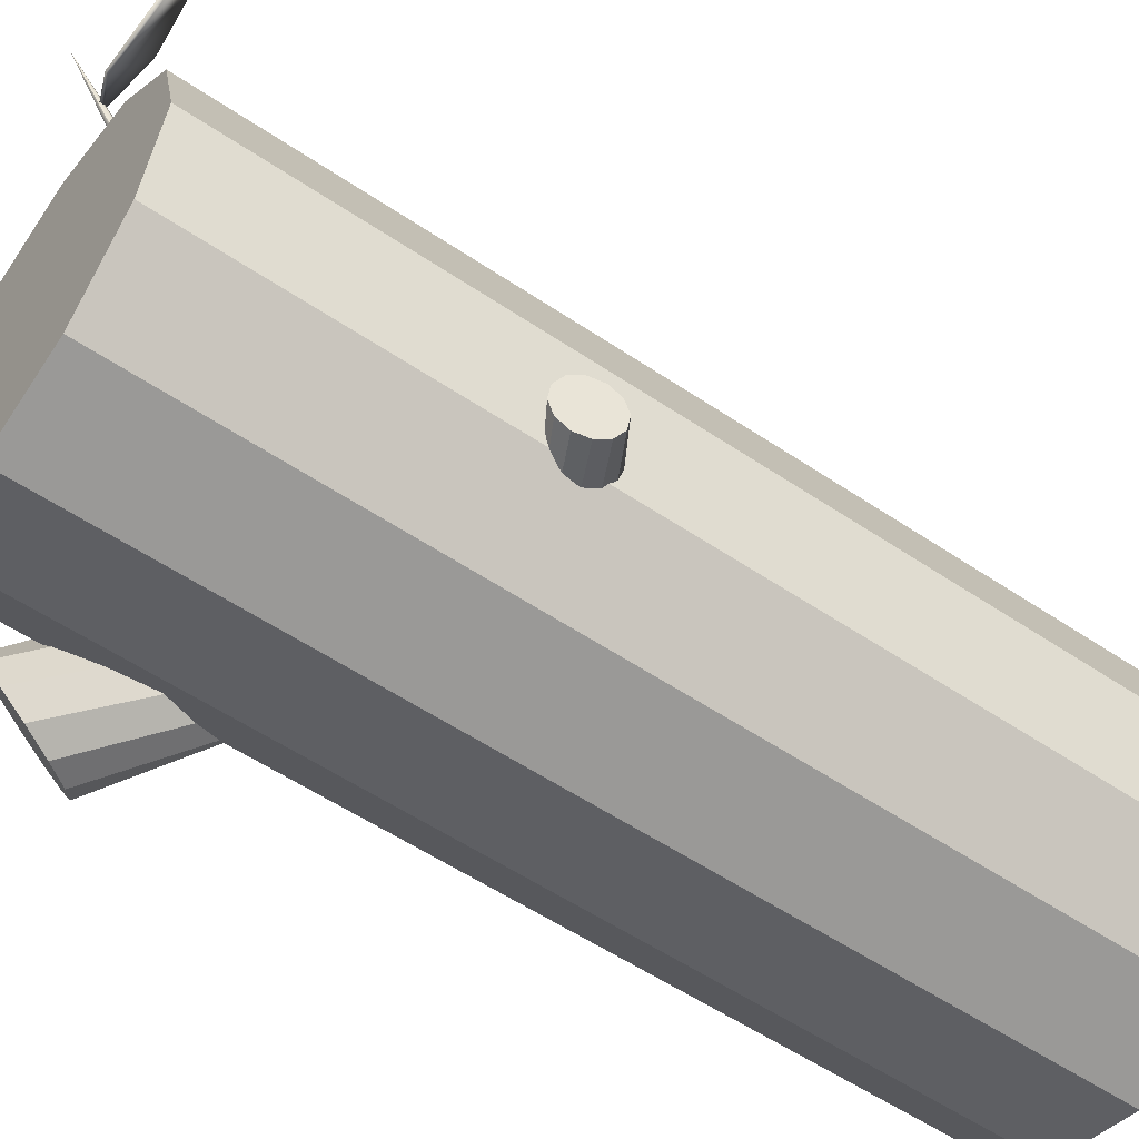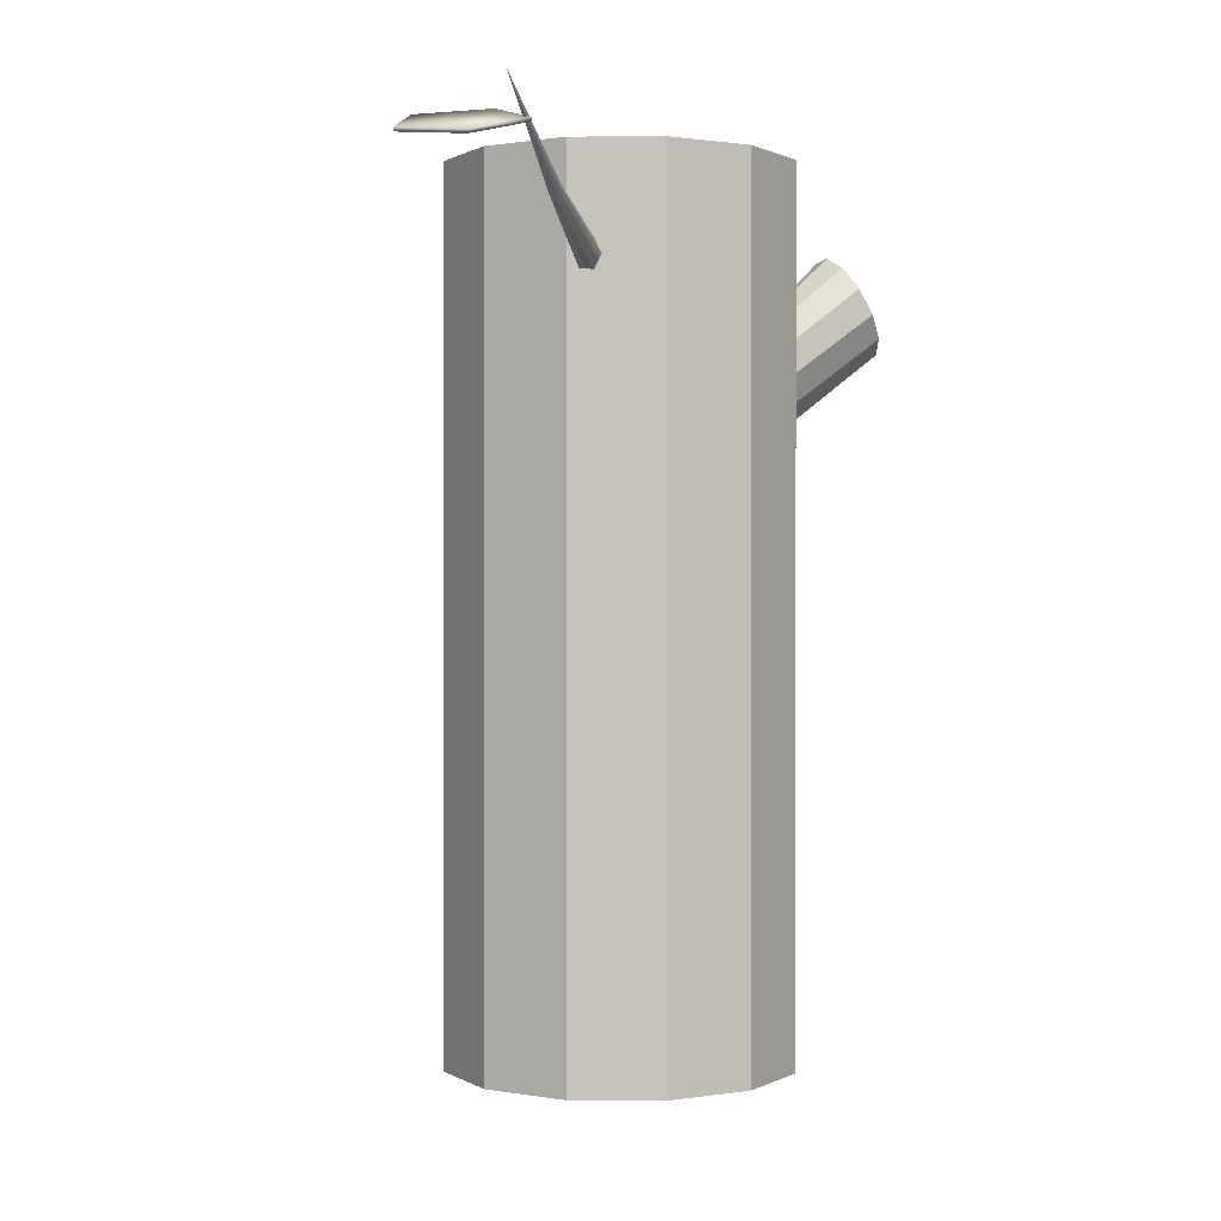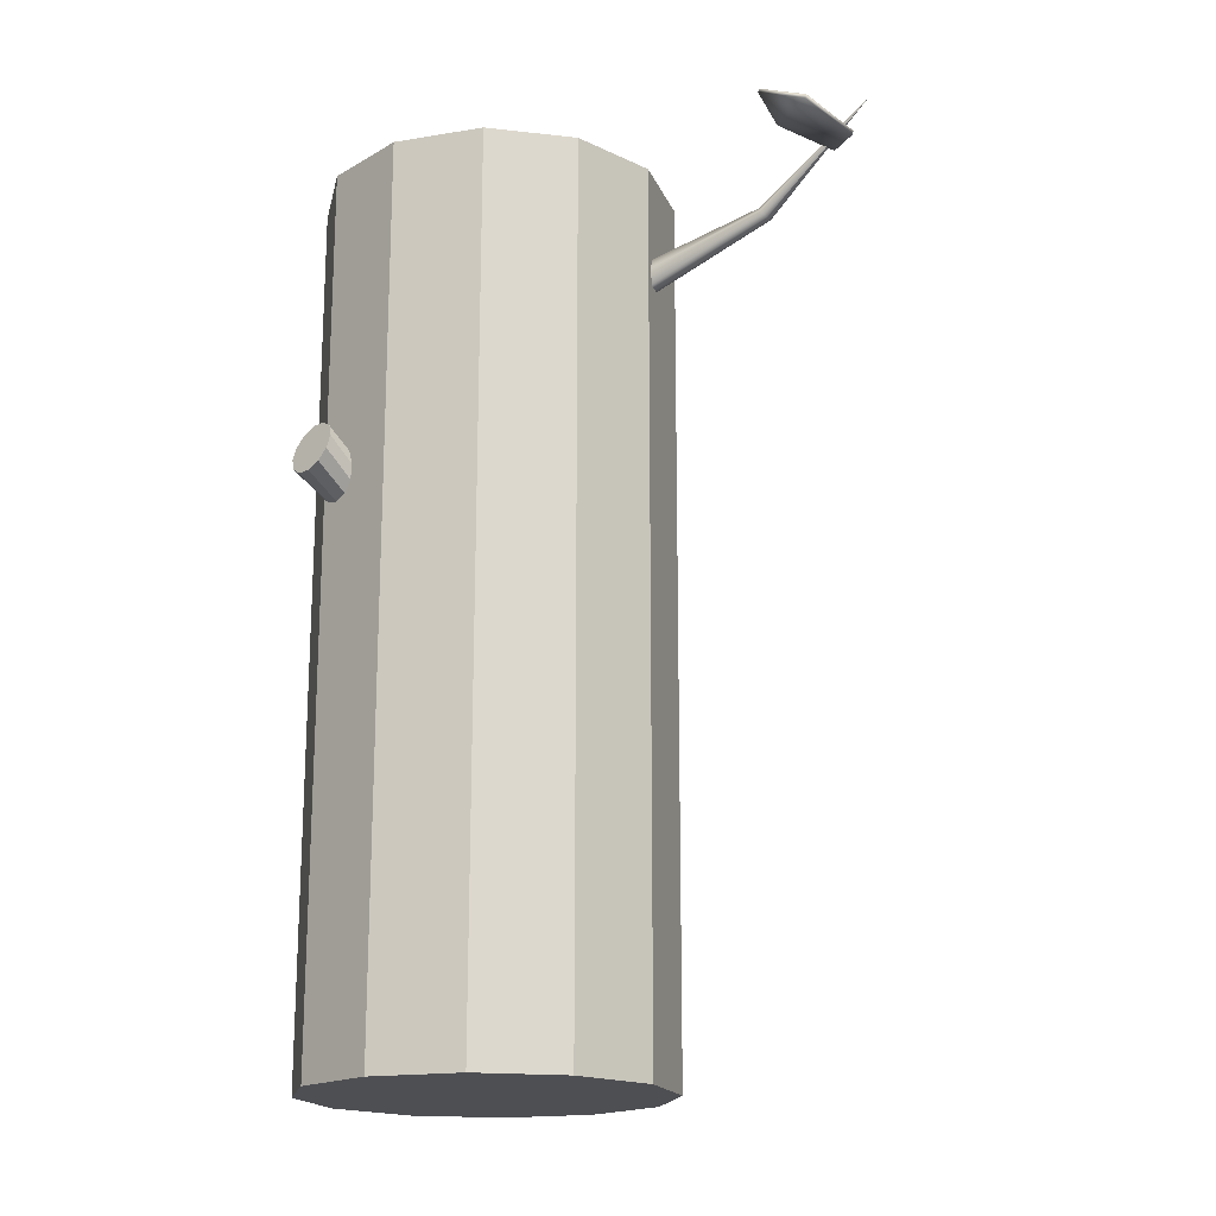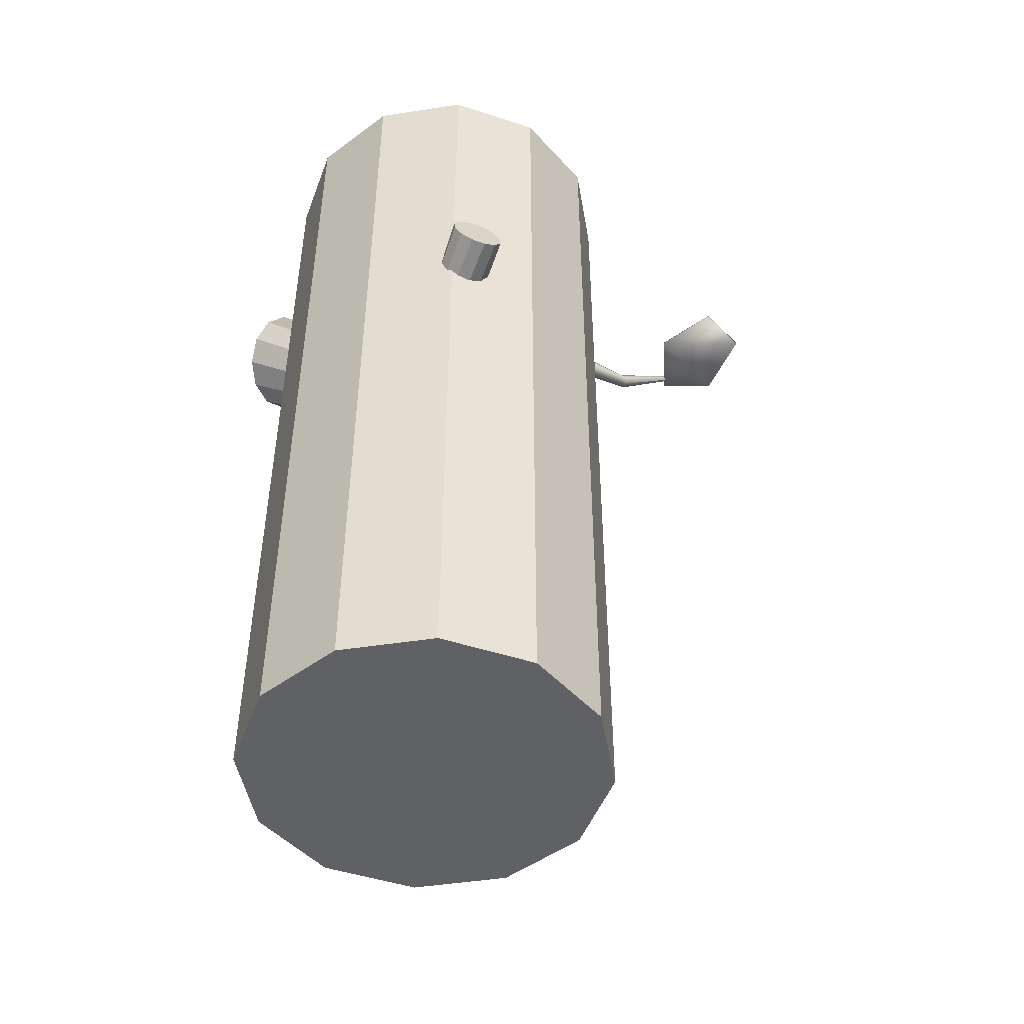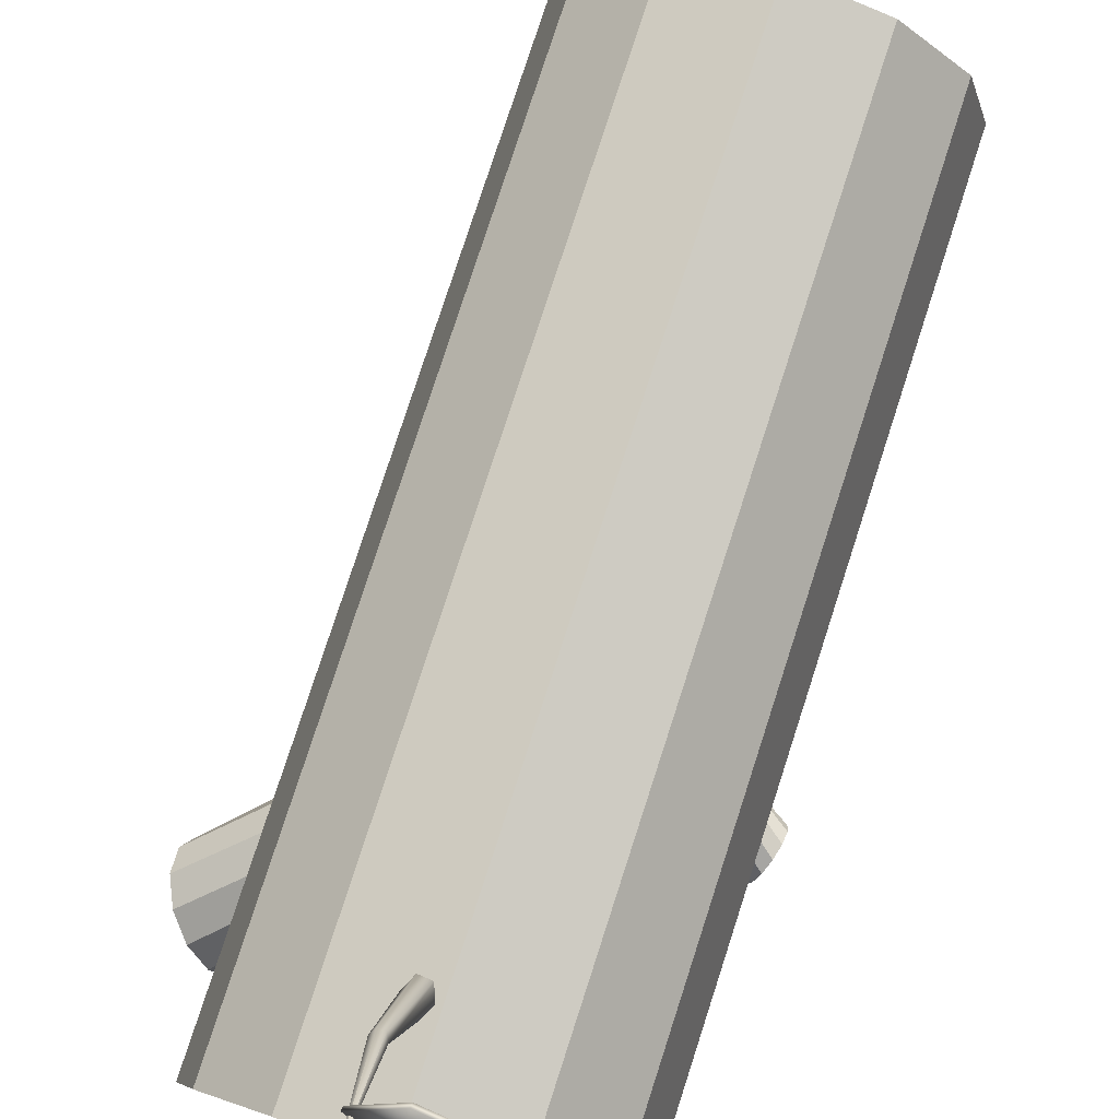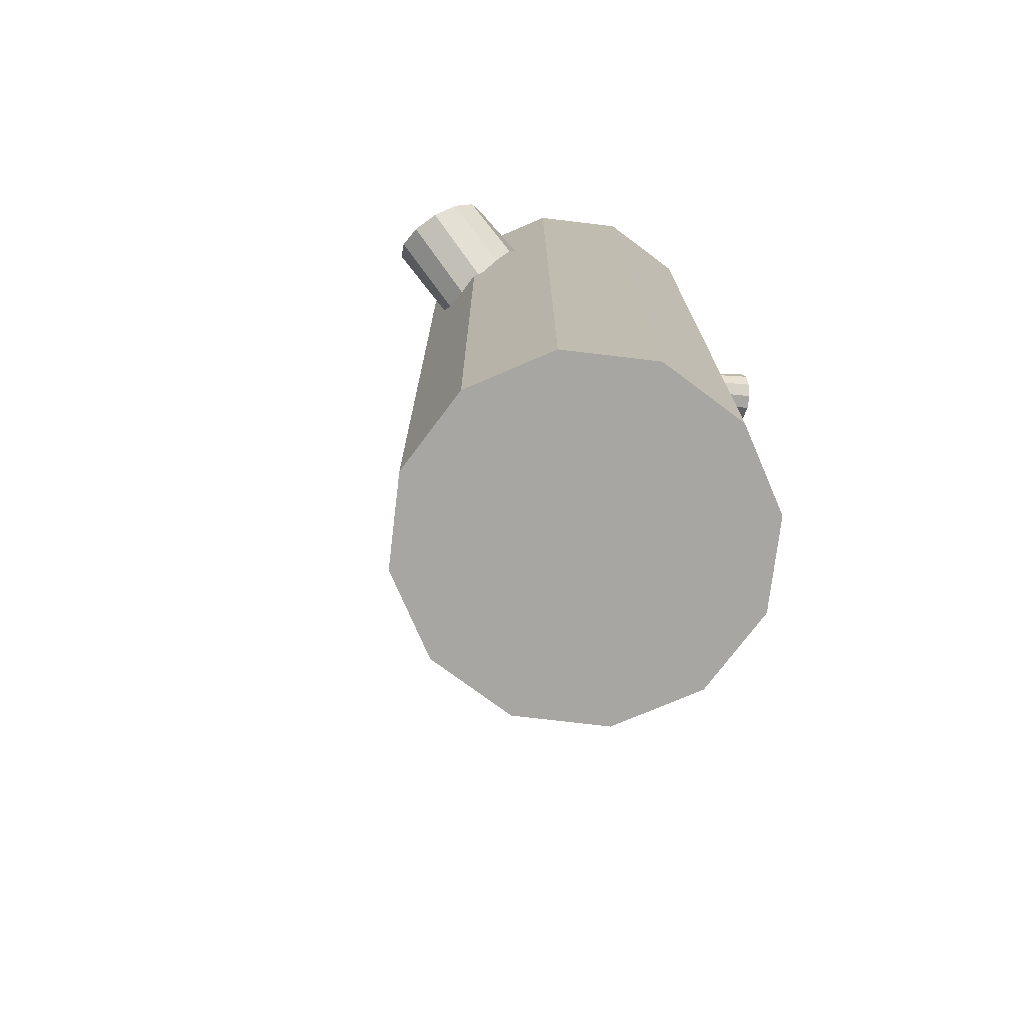
<metadata>
{"format":"obj","ext":"obj","renderer":"f3d","projection":"perspective","resolution":1024,"background":"white","views":[{"elev":-56.2,"azim":-125.2,"up":"+Z"},{"elev":0.7,"azim":16.5,"up":"+Y"},{"elev":-18.1,"azim":-57.3,"up":"+Y"},{"elev":-47.7,"azim":-125.2,"up":"+Y"},{"elev":79.0,"azim":-162.0,"up":"+Z"},{"elev":-74.3,"azim":158.2,"up":"+Y"}]}
</metadata>
<code>
g default
v 43.3 -237 -25
v 25 -237 -43.3
v 43.3 13.01 -25
v 25 13.01 -43.3
v 4e-06 -237 -50
v 4e-06 13.01 -50
v -25 -237 -43.3
v -25 13.01 -43.3
v -43.3 -237 -25
v -43.3 13.01 -25
v -50 -237 -2e-06
v -50 13.01 -2e-06
v -43.3 -237 25
v -43.3 13.01 25
v -25 -237 43.3
v -25 13.01 43.3
v -1e-06 -237 50
v -1e-06 13.01 50
v 25 -237 43.3
v 25 13.01 43.3
v 43.3 -237 25
v 43.3 13.01 25
v 50 -237 0
v 50 13.01 0
v 0 -237 0
v 0 13.01 0
v 41.8 -58.09 -25.79
v 38.2 -54.56 -32.22
v 62.49 -38.18 -36.49
v 57.06 -34.76 -41.53
v 34.95 -47.97 -35.76
v 51.95 -28.65 -43.34
v 32.91 -40.06 -35.47
v 48.54 -21.48 -41.41
v 32.64 -32.97 -31.43
v 47.73 -15.18 -36.27
v 34.2 -28.59 -24.72
v 49.75 -11.44 -29.3
v 37.18 -28.1 -17.13
v 54.05 -11.26 -22.36
v 40.78 -31.62 -10.7
v 59.48 -14.68 -17.31
v 44.04 -38.22 -7.159
v 64.59 -20.8 -15.51
v 46.08 -46.12 -7.446
v 68 -27.96 -17.43
v 46.35 -53.21 -11.49
v 68.81 -34.26 -22.57
v 44.79 -57.59 -18.2
v 66.79 -38 -29.55
v 58.27 -24.72 -29.42
v -40.9 -85.94 -22.64
v -42.88 -86.31 -19.21
v -53.96 -79.1 -24.96
v -54.92 -79.29 -21.1
v -44.45 -84.67 -15.94
v -55.27 -77.53 -17.55
v -45.2 -81.46 -13.72
v -54.92 -74.29 -15.26
v -44.93 -77.54 -13.13
v -53.96 -70.46 -14.84
v -43.7 -73.95 -14.34
v -52.65 -67.04 -16.4
v -41.85 -71.67 -17.02
v -51.34 -64.97 -19.53
v -39.88 -71.29 -20.46
v -50.38 -64.78 -23.39
v -38.3 -72.93 -23.72
v -50.03 -66.54 -26.94
v -37.56 -76.15 -25.94
v -50.38 -69.78 -29.23
v -37.83 -80.07 -26.53
v -51.34 -73.61 -29.65
v -39.06 -83.66 -25.32
v -52.65 -77.03 -28.09
v -52.65 -72.04 -22.25
v -4.505 11.23 93.18
v -24.1 9.914 98.23
v -4.442 12.25 93.67
v -23.96 10.98 98.55
v -23.53 4.458 111.5
v -23.39 5.523 111.8
v -3.507 2.42 114.6
v -3.372 3.486 115
v 8.347 6.612 103.4
v 8.481 7.677 103.7
v 6.797 -14.83 41.47
v 2.775 -14.79 41.6
v 0.7603 -18.58 43.4
v 2.768 -22.41 45.07
v 6.791 -22.44 44.94
v 8.805 -18.66 43.14
v 8.712 -4.822 81.19
v 6.704 -4.785 81.06
v 5.614 -6.504 82.14
v 6.532 -8.26 83.36
v 8.54 -8.297 83.49
v 9.63 -6.578 82.41
v 5.857 17.41 114.8
g polySurface4
f 1 2 3
f 3 2 4
f 2 5 4
f 4 5 6
f 5 7 6
f 6 7 8
f 7 9 8
f 8 9 10
f 9 11 10
f 10 11 12
f 11 13 12
f 12 13 14
f 13 15 14
f 14 15 16
f 15 17 16
f 16 17 18
f 17 19 18
f 18 19 20
f 19 21 20
f 20 21 22
f 21 23 22
f 22 23 24
f 23 1 24
f 24 1 3
f 2 1 25
f 5 2 25
f 7 5 25
f 9 7 25
f 11 9 25
f 13 11 25
f 15 13 25
f 17 15 25
f 19 17 25
f 21 19 25
f 23 21 25
f 1 23 25
f 3 4 26
f 4 6 26
f 6 8 26
f 8 10 26
f 10 12 26
f 12 14 26
f 14 16 26
f 16 18 26
f 18 20 26
f 20 22 26
f 22 24 26
f 24 3 26
f 27 28 29
f 29 28 30
f 28 31 30
f 30 31 32
f 31 33 32
f 32 33 34
f 33 35 34
f 34 35 36
f 35 37 36
f 36 37 38
f 37 39 38
f 38 39 40
f 39 41 40
f 40 41 42
f 41 43 42
f 42 43 44
f 43 45 44
f 44 45 46
f 45 47 46
f 46 47 48
f 47 49 48
f 48 49 50
f 49 27 50
f 50 27 29
f 29 30 51
f 30 32 51
f 32 34 51
f 34 36 51
f 36 38 51
f 38 40 51
f 40 42 51
f 42 44 51
f 44 46 51
f 46 48 51
f 48 50 51
f 50 29 51
f 52 53 54
f 54 53 55
f 53 56 55
f 55 56 57
f 56 58 57
f 57 58 59
f 58 60 59
f 59 60 61
f 60 62 61
f 61 62 63
f 62 64 63
f 63 64 65
f 64 66 65
f 65 66 67
f 66 68 67
f 67 68 69
f 68 70 69
f 69 70 71
f 70 72 71
f 71 72 73
f 72 74 73
f 73 74 75
f 74 52 75
f 75 52 54
f 54 55 76
f 55 57 76
f 57 59 76
f 59 61 76
f 61 63 76
f 63 65 76
f 65 67 76
f 67 69 76
f 69 71 76
f 71 73 76
f 73 75 76
f 75 54 76
f 77 78 79
f 79 78 80
f 81 82 80
f 81 80 78
f 81 83 84
f 81 84 82
f 84 83 85
f 84 85 86
f 85 77 86
f 86 77 79
f 80 82 79
f 79 82 84
f 79 84 86
f 81 78 77
f 81 77 83
f 83 77 85
f 88 94 87
f 87 94 93
f 88 89 94
f 94 89 95
f 89 90 95
f 95 90 96
f 90 91 96
f 96 91 97
f 92 98 91
f 91 98 97
f 87 93 92
f 92 93 98
f 93 94 99
f 94 95 99
f 95 96 99
f 96 97 99
f 97 98 99
f 98 93 99

</code>
